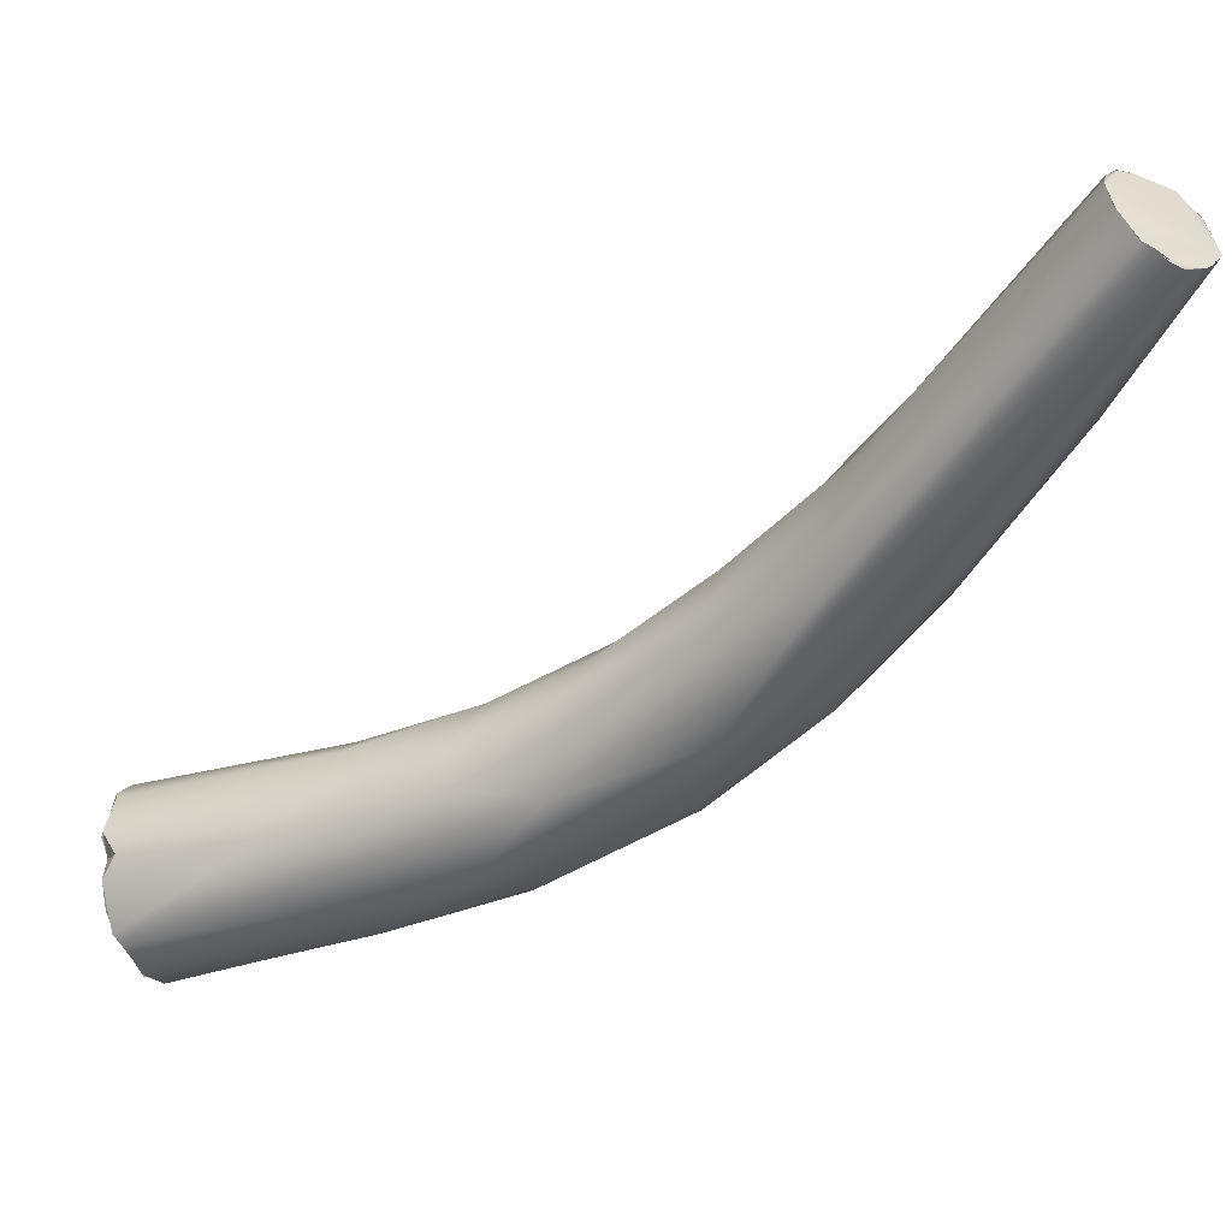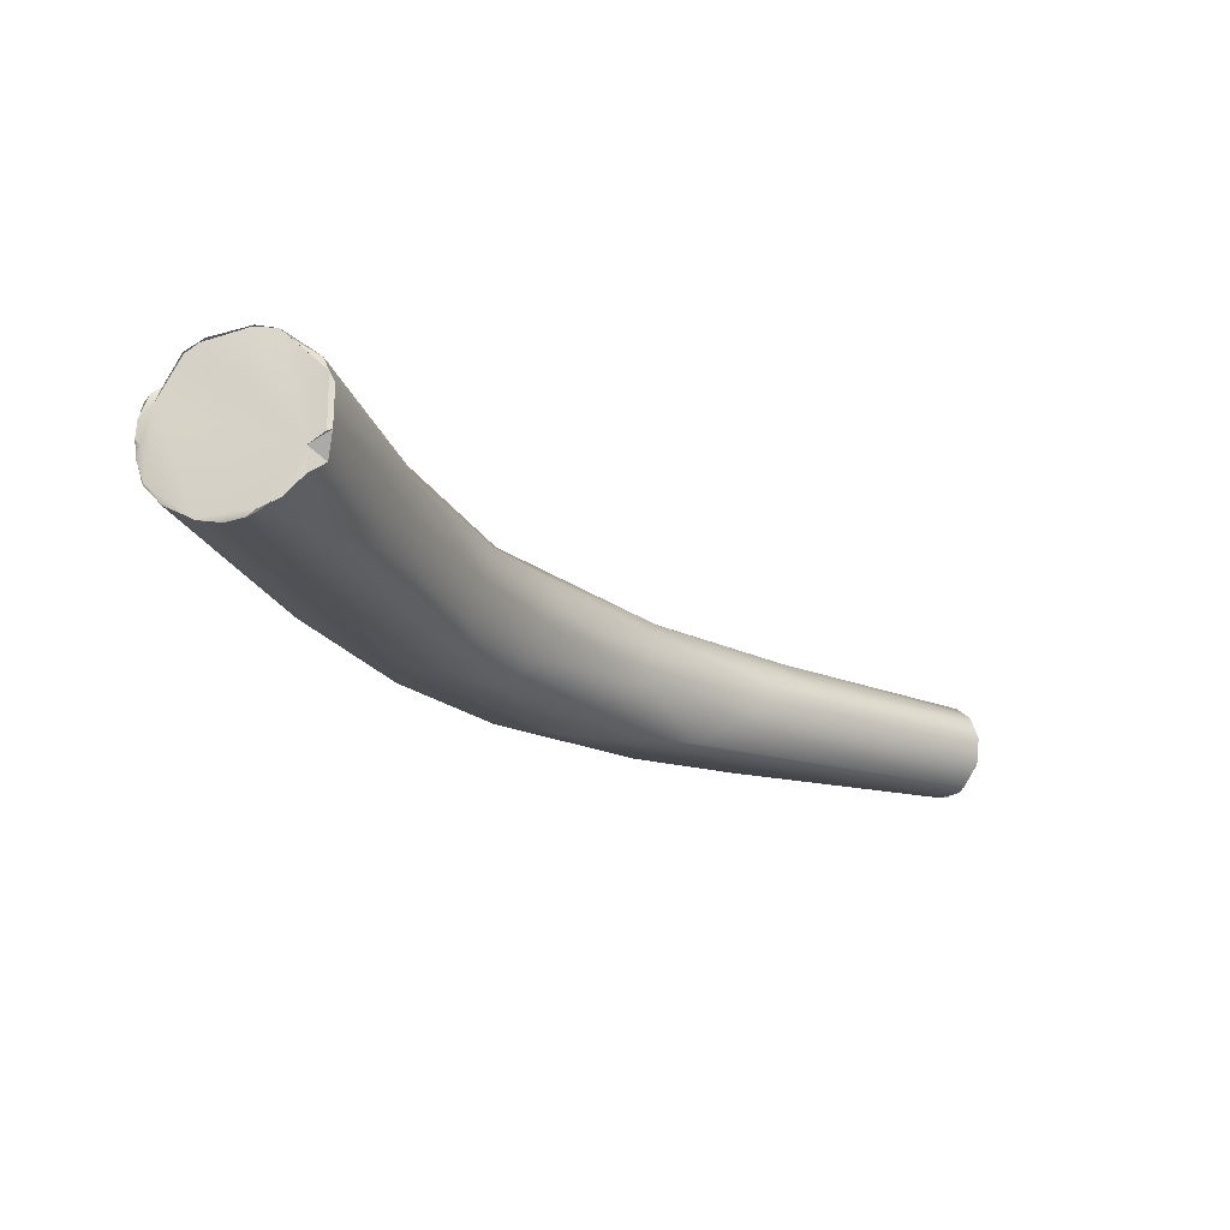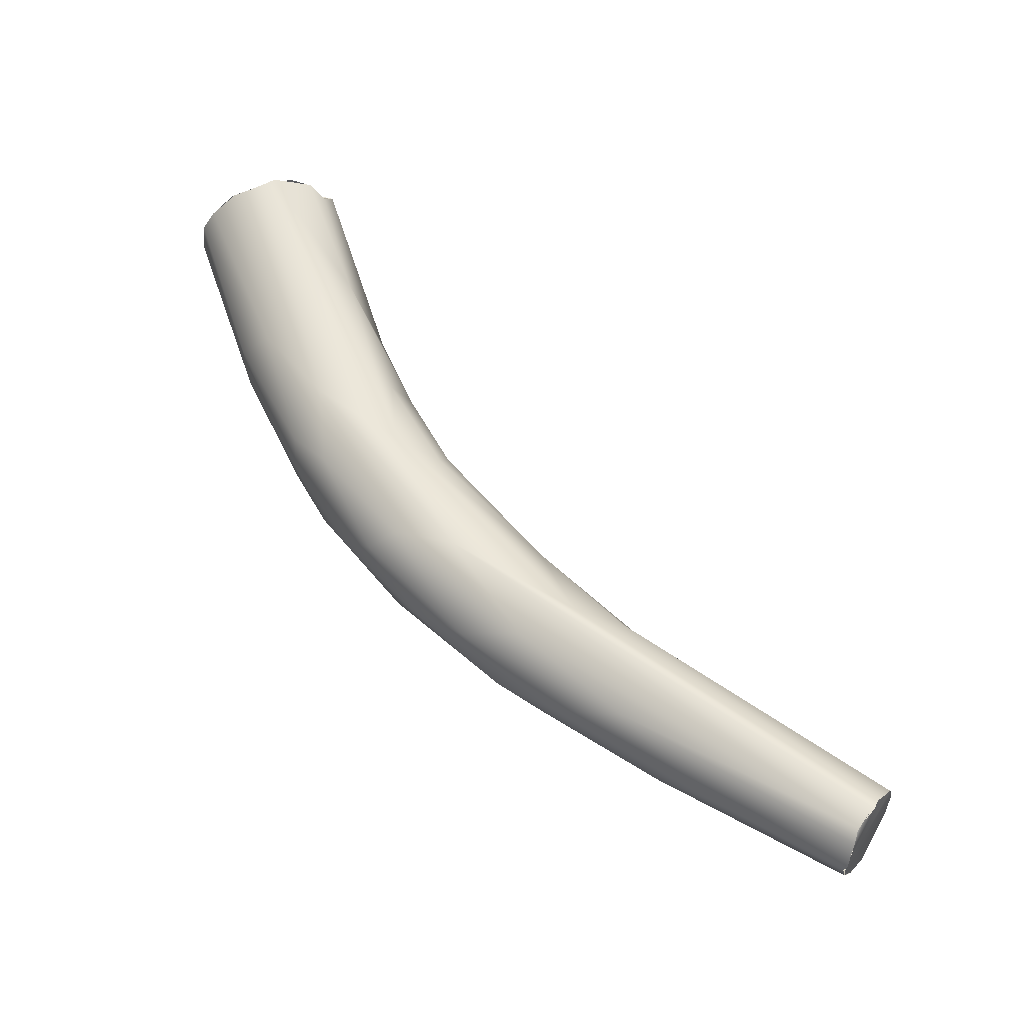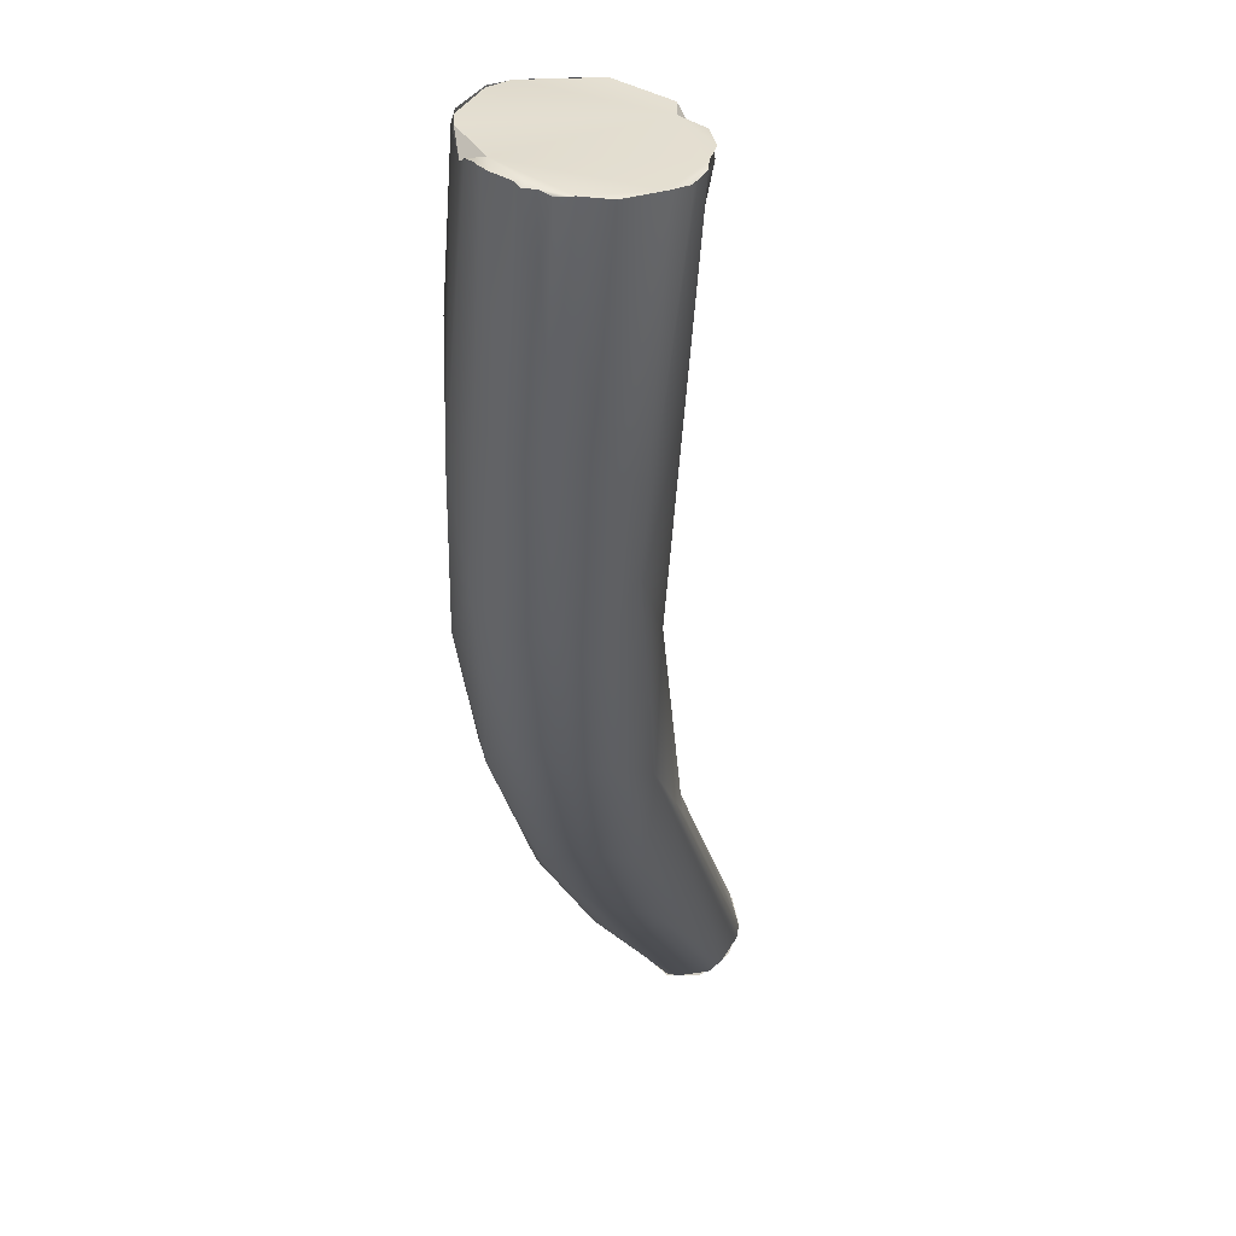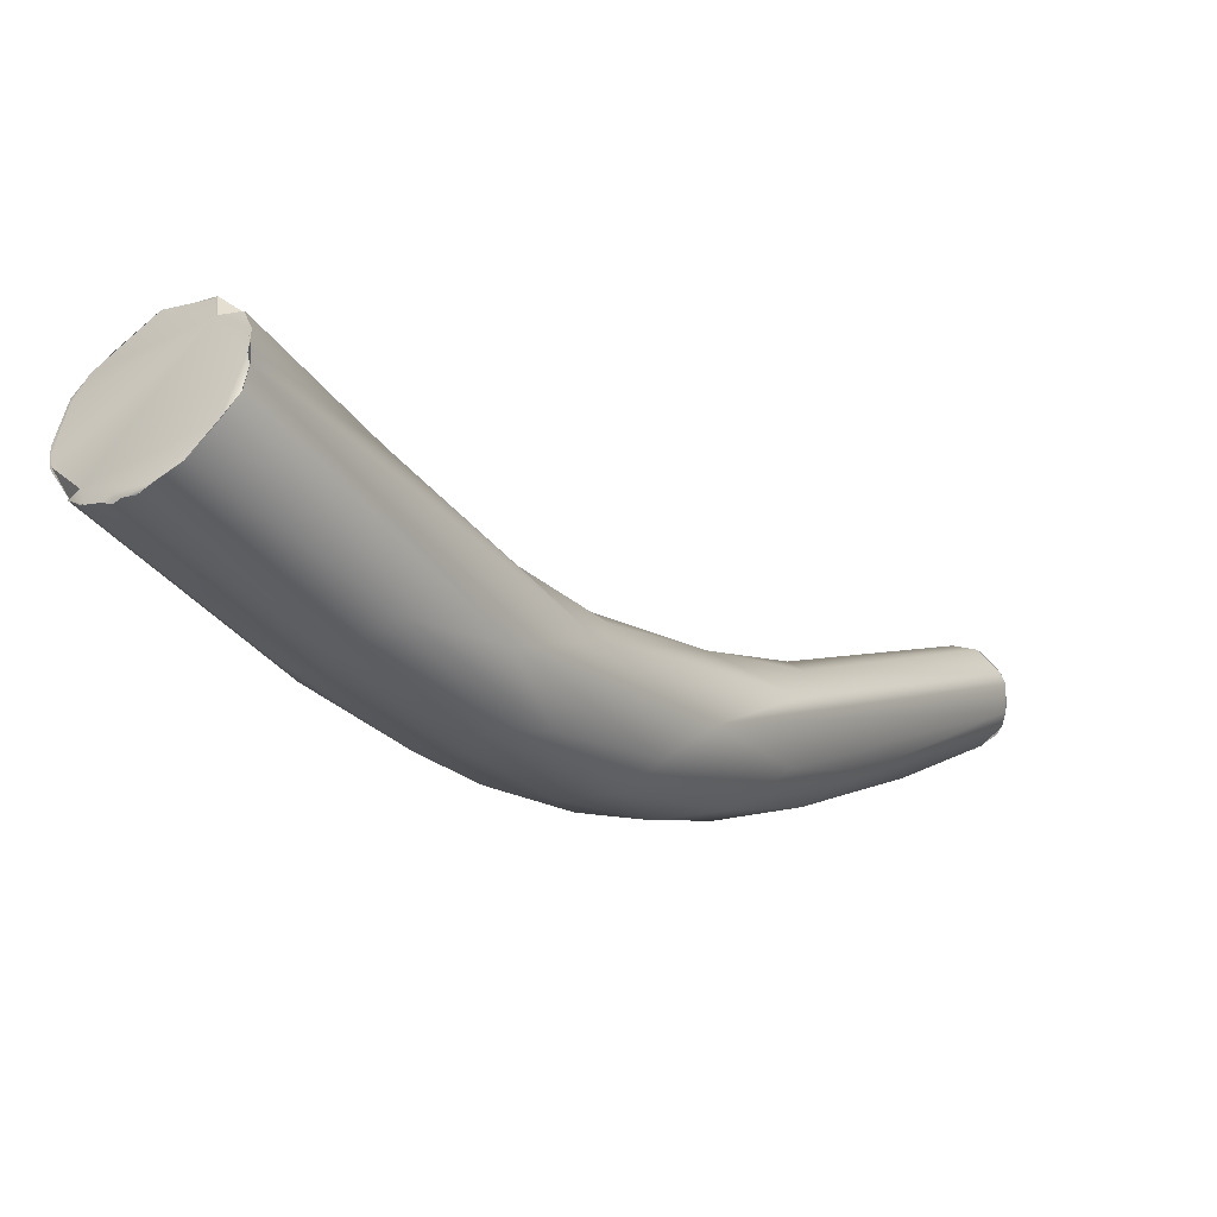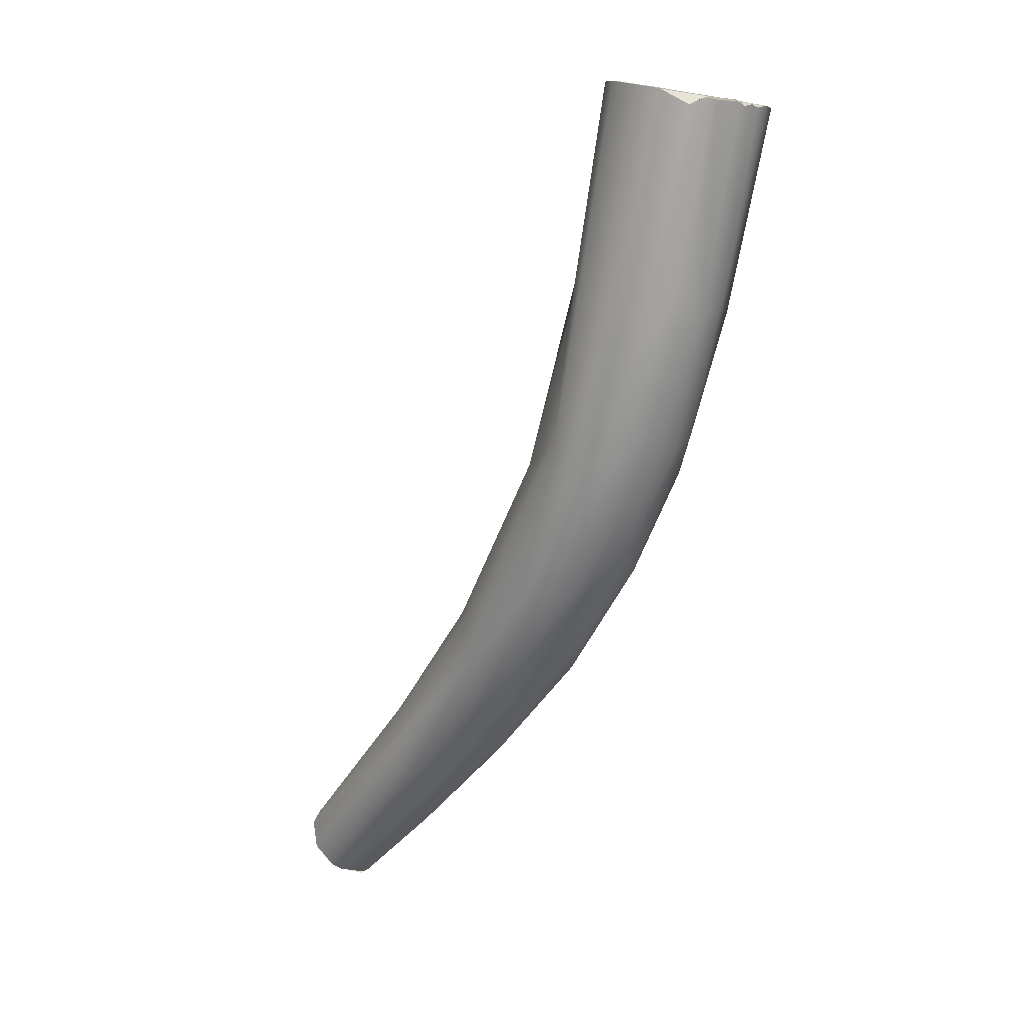
<metadata>
{"format":"obj","ext":"obj","renderer":"f3d","projection":"perspective","resolution":1024,"background":"white","views":[{"elev":11.0,"azim":-82.8,"up":"+Z"},{"elev":65.8,"azim":-120.1,"up":"+Y"},{"elev":-30.1,"azim":-111.0,"up":"+Y"},{"elev":-68.8,"azim":165.6,"up":"+Z"},{"elev":-59.6,"azim":-153.8,"up":"+Z"},{"elev":-2.0,"azim":117.4,"up":"+Y"}]}
</metadata>
<code>
o FJ2514.obj_grp1.1217
v -0.207 -0.5778 5.978
v -0.2066 -0.5784 5.976
v -0.2043 -0.5773 5.982
v -0.2069 -0.5782 5.976
v -0.2066 -0.5788 5.976
v -0.2083 -0.5917 5.986
v -0.2064 -0.5774 5.981
v -0.2064 -0.5774 5.981
v -0.2058 -0.5784 5.983
v -0.2064 -0.5774 5.981
v -0.2058 -0.5784 5.983
v -0.2043 -0.5773 5.982
v -0.2043 -0.5799 5.972
v -0.2014 -0.5808 5.971
v -0.2016 -0.5808 5.971
v -0.2046 -0.5799 5.972
v -0.1934 -0.581 5.974
v -0.2058 -0.5796 5.974
v -0.2066 -0.5788 5.976
v -0.2061 -0.5996 5.977
v -0.2099 -0.6077 5.982
v -0.2059 -0.5795 5.974
v -0.2043 -0.5773 5.982
v -0.2058 -0.5784 5.983
v -0.2043 -0.5769 5.984
v -0.2043 -0.5769 5.984
v -0.2043 -0.5768 5.984
v -0.2043 -0.5773 5.982
v -0.2043 -0.5769 5.984
v -0.2132 -0.6138 5.99
v -0.2043 -0.5769 5.984
v -0.2009 -0.5771 5.986
v -0.2043 -0.5768 5.984
v -0.2041 -0.5959 5.991
v -0.2009 -0.5771 5.986
v -0.2082 -0.6055 5.993
v -0.2108 -0.6059 5.99
v -0.2205 -0.6346 6.007
v -0.2206 -0.6354 6.012
v -0.2317 -0.6556 6.033
v -0.2162 -0.627 5.996
v -0.2305 -0.6539 6.036
v -0.2308 -0.6584 6.032
v -0.2215 -0.646 6.012
v -0.23 -0.6597 6.032
v -0.2318 -0.6566 6.033
v -0.2318 -0.6557 6.033
v -0.2313 -0.6577 6.032
v -0.2293 -0.6603 6.032
v -0.2307 -0.6587 6.032
v -0.2285 -0.6534 6.037
v -0.2307 -0.6541 6.035
v -0.2266 -0.6613 6.032
v -0.2285 -0.6534 6.037
v -0.219 -0.641 6.022
v -0.1991 -0.5812 5.97
v -0.1991 -0.5811 5.97
v -0.2088 -0.6155 5.984
v -0.1999 -0.5768 5.986
v -0.1939 -0.5783 5.985
v -0.1981 -0.5775 5.986
v -0.1999 -0.5768 5.986
v -0.2043 -0.5768 5.984
v -0.1999 -0.5768 5.986
v -0.1999 -0.5966 5.991
v -0.2047 -0.608 5.996
v -0.2129 -0.6251 5.991
v -0.2108 -0.6137 5.997
v -0.2132 -0.6155 5.995
v -0.216 -0.6263 6.005
v -0.2182 -0.6371 6.002
v -0.2087 -0.6161 6
v -0.2187 -0.6369 6.017
v -0.222 -0.6537 6.021
v -0.2275 -0.661 6.032
v -0.2266 -0.6611 6.032
v -0.2259 -0.6543 6.038
v -0.2266 -0.6535 6.037
v -0.2285 -0.6534 6.037
v -0.2266 -0.6535 6.037
v -0.2259 -0.6543 6.038
v -0.2259 -0.6542 6.038
v -0.2242 -0.6553 6.037
v -0.196 -0.5812 5.972
v -0.1967 -0.5814 5.971
v -0.1977 -0.5816 5.971
v -0.1958 -0.5817 5.971
v -0.1938 -0.5815 5.972
v -0.1952 -0.5814 5.971
v -0.1952 -0.5814 5.971
v -0.1958 -0.5817 5.971
v -0.1952 -0.5814 5.971
v -0.2013 -0.5988 5.976
v -0.1977 -0.5816 5.971
v -0.1967 -0.5814 5.971
v -0.2059 -0.6118 5.981
v -0.2035 -0.6138 5.982
v -0.1957 -0.5778 5.985
v -0.1999 -0.5768 5.986
v -0.1981 -0.5775 5.986
v -0.1957 -0.5778 5.985
v -0.1939 -0.5783 5.985
v -0.1976 -0.6003 5.99
v -0.2093 -0.6253 5.989
v -0.2063 -0.6191 6.001
v -0.2131 -0.6356 5.998
v -0.2119 -0.6268 6.008
v -0.2161 -0.644 6.007
v -0.2101 -0.6298 6.009
v -0.2158 -0.6407 6.021
v -0.2243 -0.6606 6.034
v -0.2173 -0.6503 6.017
v -0.2232 -0.6579 6.036
v -0.2135 -0.6434 6.019
v -0.2243 -0.6606 6.034
v -0.2232 -0.6582 6.036
v -0.2238 -0.66 6.035
v -0.2237 -0.66 6.035
v -0.2157 -0.6495 6.02
v -0.2242 -0.6553 6.037
v -0.1933 -0.5815 5.973
v -0.1992 -0.6014 5.977
v -0.1966 -0.5984 5.978
v -0.1922 -0.5815 5.974
v -0.1927 -0.5814 5.973
v -0.1919 -0.582 5.975
v -0.1919 -0.582 5.975
v -0.1934 -0.581 5.974
v -0.191 -0.5804 5.978
v -0.1919 -0.582 5.975
v -0.1909 -0.5804 5.978
v -0.1921 -0.5816 5.974
v -0.1957 -0.6032 5.982
v -0.191 -0.5804 5.978
v -0.1909 -0.58 5.979
v -0.1924 -0.5788 5.983
v -0.1909 -0.5798 5.98
v -0.1924 -0.5787 5.983
v -0.1932 -0.5936 5.983
v -0.2053 -0.623 5.987
v -0.2088 -0.6316 5.994
v -0.2021 -0.6146 5.997
v -0.2105 -0.6392 6.003
v -0.2072 -0.6307 6.007
v -0.2105 -0.6415 6.008
v -0.2069 -0.6352 6.007
v -0.1995 -0.6124 5.983
v -0.2016 -0.6186 5.986
v -0.1986 -0.6126 5.993
v -0.1988 -0.6168 5.991
v -0.199 -0.6171 5.989
v -0.2039 -0.6284 5.994
v -0.2032 -0.6287 5.999
f 3 2 1
f 4 6 7
f 8 3 1
f 10 11 12
f 7 6 9
f 13 2 17
f 2 18 19
f 2 13 18
f 20 16 15
f 21 22 16
f 3 17 2
f 22 21 5
f 23 24 25
f 26 27 28
f 9 6 29
f 6 4 5
f 31 32 33
f 34 35 29
f 34 29 6
f 6 36 34
f 5 30 6
f 38 40 39
f 38 41 40
f 39 40 42
f 44 45 43
f 41 46 40
f 41 43 46
f 47 48 49
f 49 48 50
f 52 47 53
f 52 53 54
f 73 51 55
f 49 53 47
f 56 14 13
f 17 56 13
f 57 20 15
f 16 20 21
f 59 60 3
f 61 62 34
f 59 3 63
f 64 33 32
f 62 35 34
f 34 65 61
f 30 5 21
f 36 6 37
f 30 37 6
f 30 21 41
f 21 67 41
f 68 36 37
f 30 69 37
f 37 69 68
f 30 70 69
f 30 41 38
f 69 70 68
f 70 72 68
f 30 38 70
f 38 39 70
f 41 71 43
f 73 70 39
f 39 42 73
f 44 43 71
f 42 51 73
f 76 75 74
f 45 44 74
f 75 45 74
f 77 78 79
f 80 55 51
f 54 53 81
f 82 55 80
f 56 84 85
f 86 56 85
f 84 56 17
f 87 85 84
f 88 89 84
f 84 90 87
f 84 17 88
f 94 93 57
f 94 95 93
f 91 93 95
f 20 57 93
f 96 58 20
f 93 96 20
f 58 21 20
f 98 99 100
f 101 61 102
f 21 58 67
f 102 61 65
f 67 58 104
f 65 34 66
f 66 34 36
f 66 36 72
f 68 72 36
f 105 66 72
f 71 41 67
f 106 71 67
f 104 106 67
f 72 107 105
f 107 72 70
f 44 71 106
f 108 44 106
f 70 73 107
f 109 107 73
f 73 55 109
f 74 44 108
f 109 55 110
f 111 74 112
f 111 76 74
f 110 55 82
f 110 82 83
f 53 116 81
f 110 83 114
f 113 114 83
f 53 117 116
f 53 115 117
f 119 113 118
f 116 120 81
f 121 122 92
f 122 91 92
f 91 122 93
f 122 121 123
f 88 17 124
f 123 121 125
f 17 126 124
f 127 128 129
f 132 133 125
f 125 133 123
f 3 134 17
f 135 3 136
f 3 135 134
f 122 97 93
f 93 97 96
f 60 136 3
f 138 102 103
f 58 96 104
f 104 96 97
f 140 104 97
f 103 102 65
f 140 141 104
f 142 65 66
f 142 103 65
f 141 106 104
f 142 66 105
f 106 141 143
f 109 142 105
f 144 142 109
f 143 108 106
f 105 107 109
f 143 145 112
f 108 143 112
f 144 109 110
f 114 144 110
f 108 112 74
f 119 112 145
f 146 114 119
f 112 119 111
f 119 118 111
f 113 119 114
f 130 131 133
f 133 131 139
f 132 130 133
f 131 137 139
f 133 147 123
f 122 147 97
f 147 122 123
f 148 97 147
f 137 138 149
f 137 149 139
f 139 149 150
f 133 139 151
f 139 150 151
f 133 151 147
f 97 148 140
f 138 103 149
f 151 148 147
f 151 152 148
f 140 152 141
f 148 152 140
f 142 149 103
f 142 144 149
f 149 144 146
f 152 153 145
f 153 146 145
f 152 143 141
f 152 145 143
f 146 144 114
f 145 146 119
f 150 149 153
f 151 150 153
f 153 149 146
f 151 153 152

</code>
